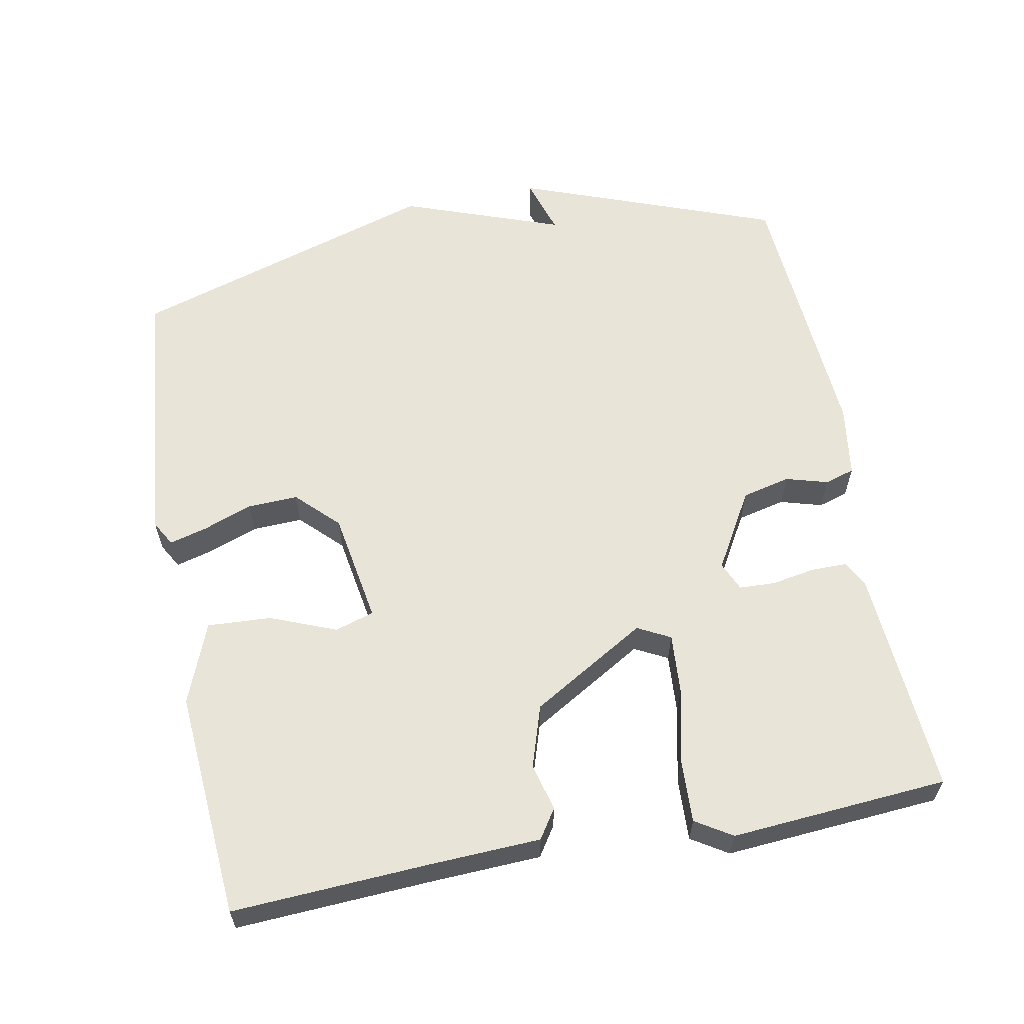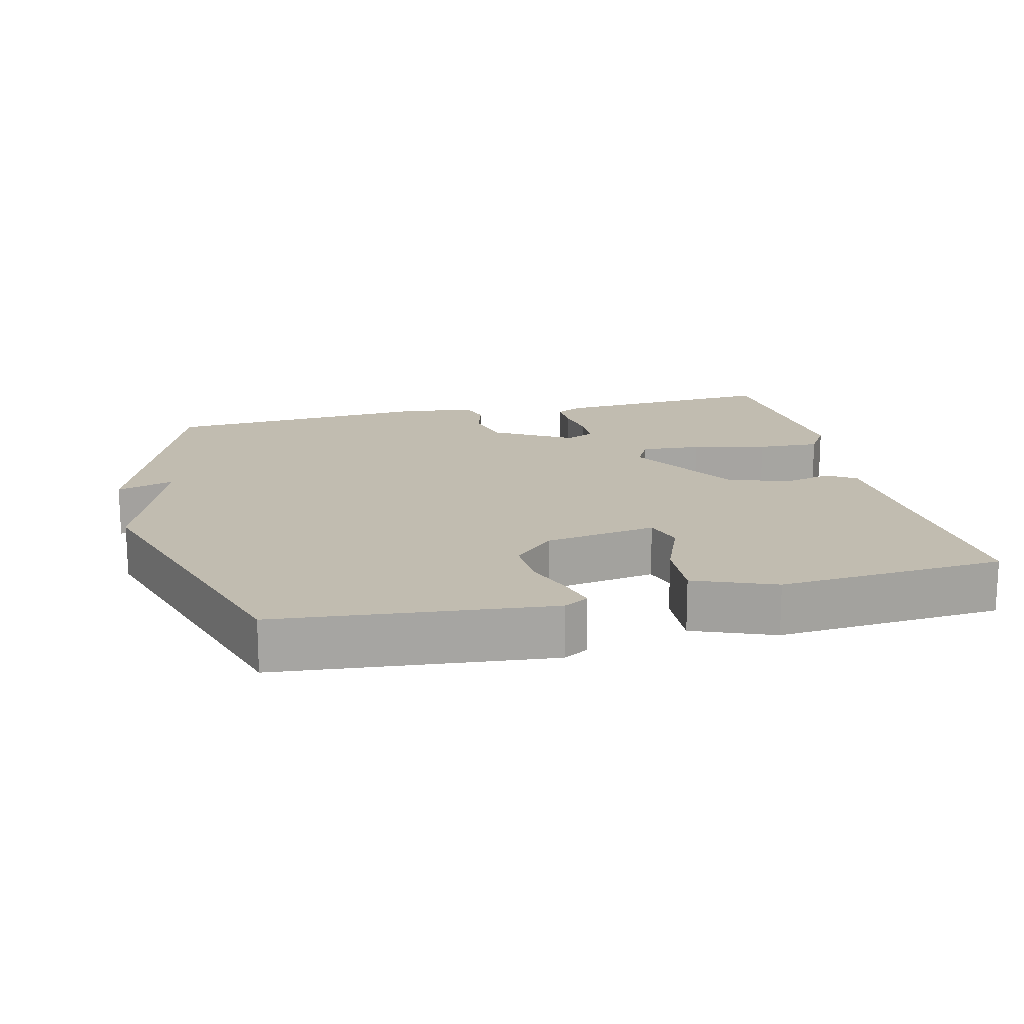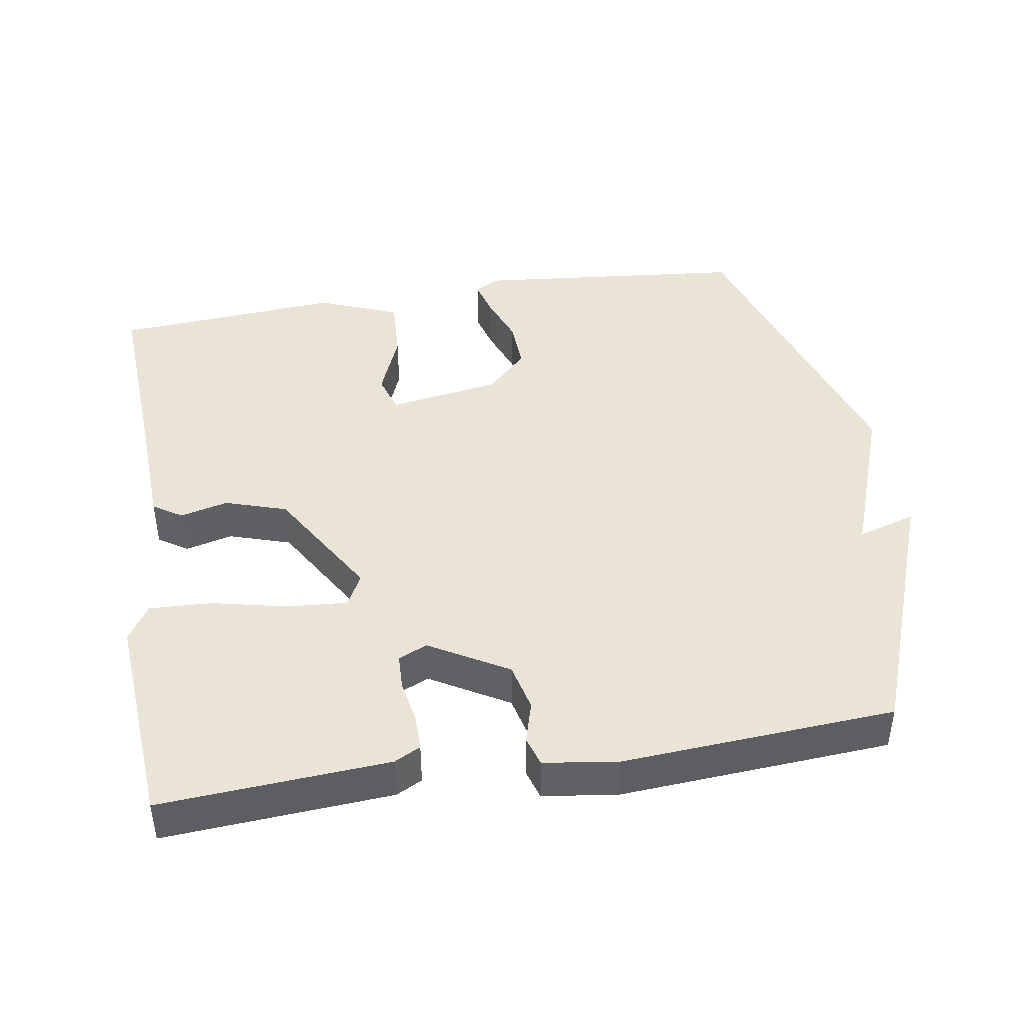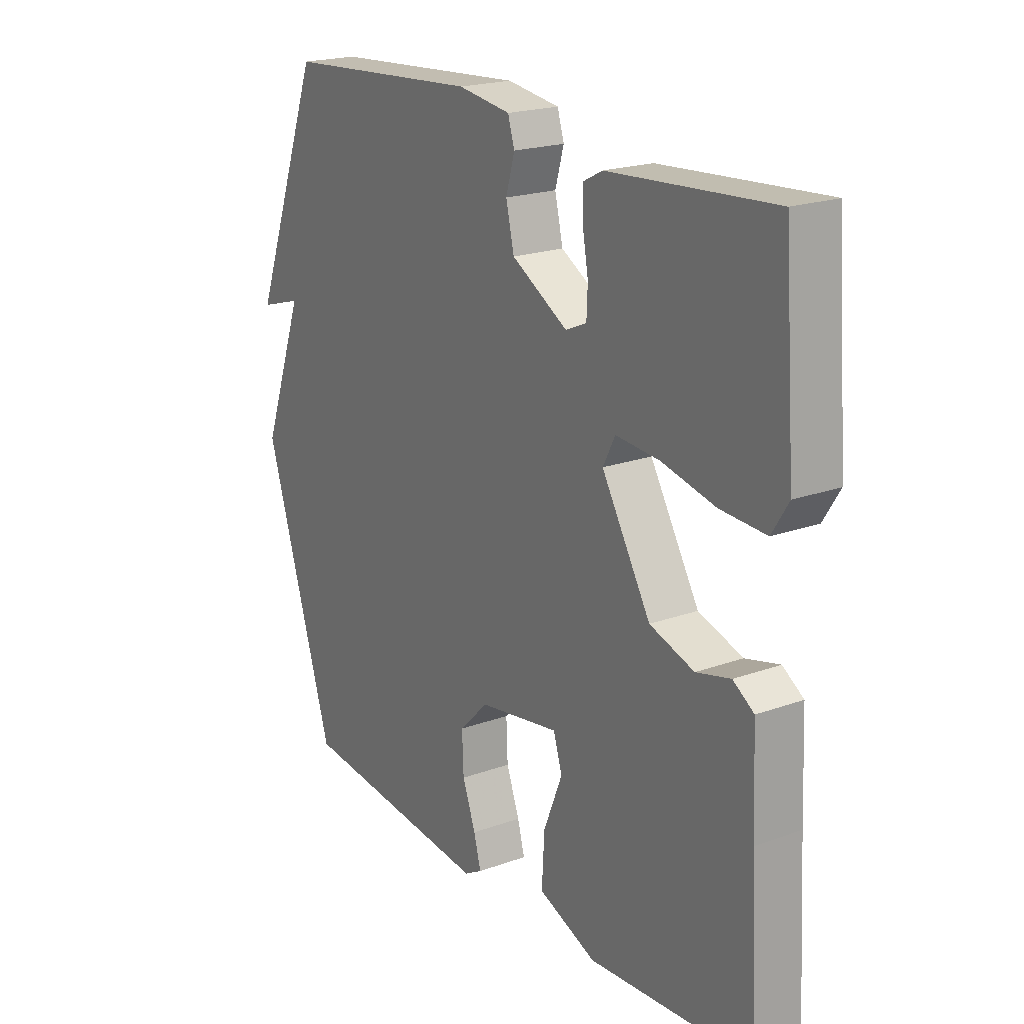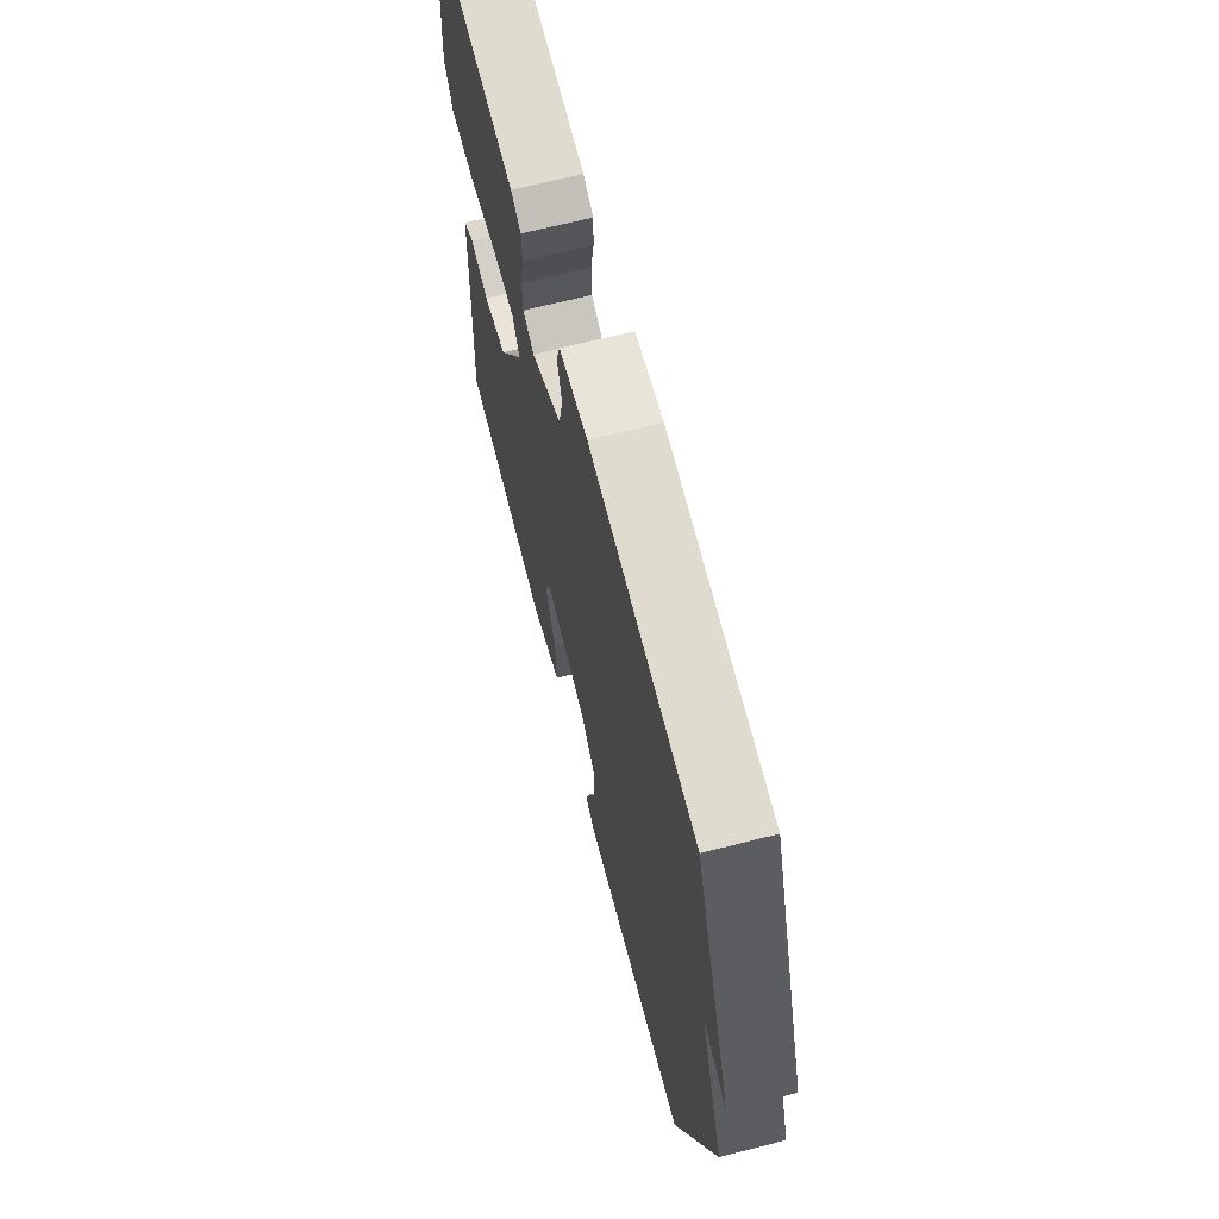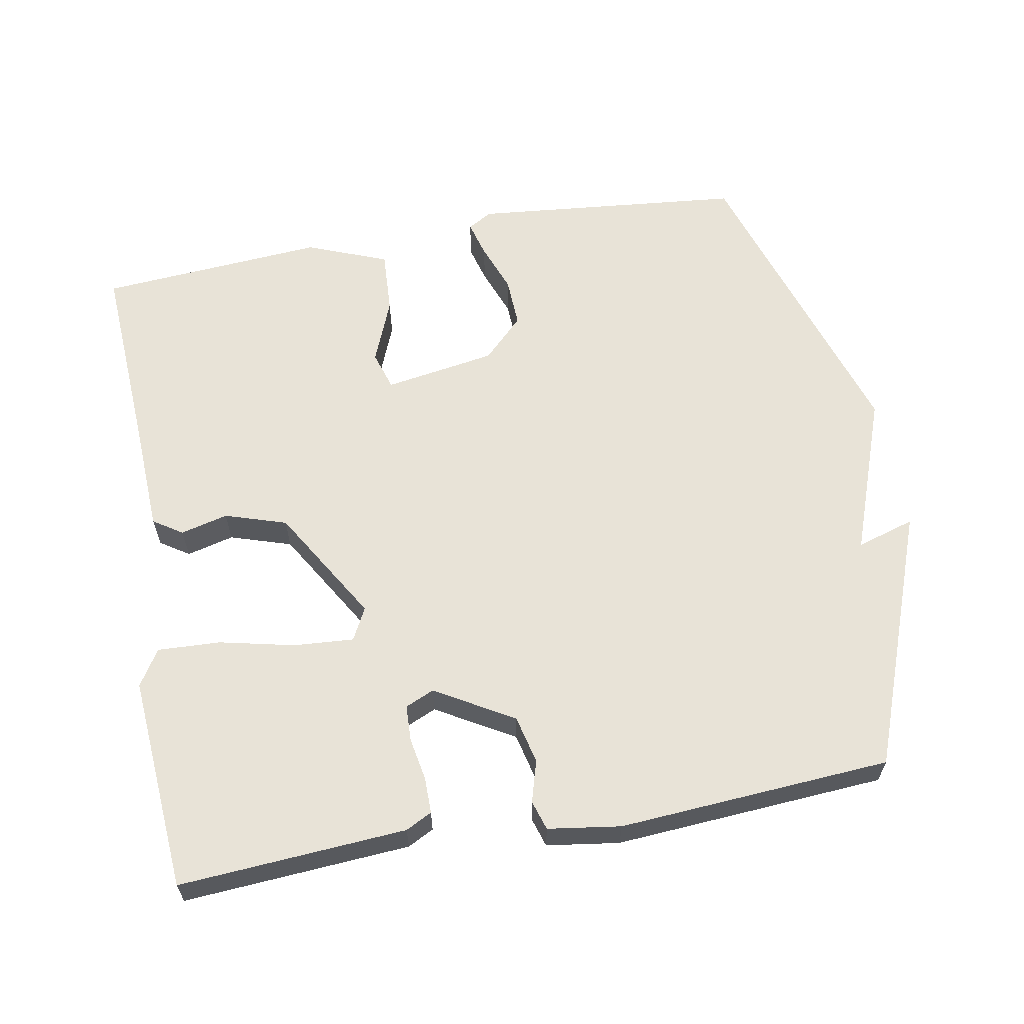
<metadata>
{"format":"obj","ext":"obj","renderer":"f3d","projection":"perspective","resolution":1024,"background":"white","views":[{"elev":60.4,"azim":-100.8,"up":"+Y"},{"elev":16.6,"azim":166.5,"up":"+Y"},{"elev":43.6,"azim":-9.2,"up":"+Y"},{"elev":20.4,"azim":-123.3,"up":"+Z"},{"elev":66.9,"azim":75.7,"up":"+Z"},{"elev":61.7,"azim":-10.3,"up":"+Y"}]}
</metadata>
<code>
v 0.5 0.07 0.5
v 0.637 0.07 0.135
v 0.555 0.07 0.16
v 0.637 0.07 -0.065
v 0.5 0.07 -0.5
v 0.116 0.07 -0.538
v 0.081 0.07 -0.518
v 0.095 0.07 -0.466
v 0.121 0.07 -0.396
v 0.124 0.07 -0.325
v 0.067 0.07 -0.268
v -0.091 0.07 -0.242
v -0.108 0.07 -0.297
v -0.071 0.07 -0.389
v -0.066 0.07 -0.479
v -0.18 0.07 -0.524
v -0.5 0.07 -0.5
v -0.485 0.07 -0.226
v -0.478 0.07 -0.068
v -0.437 0.07 -0.041
v -0.37 0.07 -0.058
v -0.283 0.07 -0.03
v -0.187 0.07 0.132
v -0.211 0.07 0.178
v -0.296 0.07 0.172
v -0.402 0.07 0.148
v -0.491 0.07 0.144
v -0.523 0.07 0.195
v -0.5 0.07 0.5
v -0.179 0.07 0.478
v -0.142 0.07 0.459
v -0.142 0.07 0.408
v -0.153 0.07 0.347
v -0.151 0.07 0.296
v -0.11 0.07 0.278
v 0 0.07 0.342
v 0.016 0.07 0.41
v -0.001 0.07 0.469
v 0.012 0.07 0.511
v 0.115 0.07 0.526
v 0.5 0 0.5
v 0.637 0 0.135
v 0.555 0 0.16
v 0.637 0 -0.065
v 0.5 0 -0.5
v 0.116 0 -0.538
v 0.081 0 -0.518
v 0.095 0 -0.466
v 0.121 0 -0.396
v 0.124 0 -0.325
v 0.067 0 -0.268
v -0.091 0 -0.242
v -0.108 0 -0.297
v -0.071 0 -0.389
v -0.066 0 -0.479
v -0.18 0 -0.524
v -0.5 0 -0.5
v -0.485 0 -0.226
v -0.478 0 -0.068
v -0.437 0 -0.041
v -0.37 0 -0.058
v -0.283 0 -0.03
v -0.187 0 0.132
v -0.211 0 0.178
v -0.296 0 0.172
v -0.402 0 0.148
v -0.491 0 0.144
v -0.523 0 0.195
v -0.5 0 0.5
v -0.179 0 0.478
v -0.142 0 0.459
v -0.142 0 0.408
v -0.153 0 0.347
v -0.151 0 0.296
v -0.11 0 0.278
v 0 0 0.342
v 0.016 0 0.41
v -0.001 0 0.469
v 0.012 0 0.511
v 0.115 0 0.526
f 1 2 3
f 40 1 3
f 39 40 3
f 38 39 3
f 37 38 3
f 3 4 5
f 37 3 5
f 36 37 5
f 35 36 5
f 34 35 5
f 31 32 33
f 30 31 33
f 29 30 33
f 28 29 33
f 27 28 33
f 26 27 33
f 25 26 33
f 24 25 33 34
f 23 24 34 5
f 18 19 20 21
f 18 21 22
f 17 18 22
f 16 17 22
f 15 16 22
f 14 15 22
f 13 14 22
f 12 13 22 23
f 7 8 9
f 6 7 9
f 5 6 9
f 5 9 10
f 23 5 10 11
f 11 12 23
f 43 42 41
f 43 41 80
f 43 80 79
f 43 79 78
f 43 78 77
f 45 44 43
f 45 43 77
f 45 77 76
f 45 76 75
f 45 75 74
f 73 72 71
f 73 71 70
f 73 70 69
f 73 69 68
f 73 68 67
f 73 67 66
f 73 66 65
f 74 73 65 64
f 45 74 64 63
f 61 60 59 58
f 62 61 58
f 62 58 57
f 62 57 56
f 62 56 55
f 62 55 54
f 62 54 53
f 63 62 53 52
f 49 48 47
f 49 47 46
f 49 46 45
f 50 49 45
f 51 50 45 63
f 63 52 51
f 1 41 42 2
f 2 42 43 3
f 3 43 44 4
f 4 44 45 5
f 5 45 46 6
f 6 46 47 7
f 7 47 48 8
f 8 48 49 9
f 9 49 50 10
f 10 50 51 11
f 11 51 52 12
f 12 52 53 13
f 13 53 54 14
f 14 54 55 15
f 15 55 56 16
f 16 56 57 17
f 17 57 58 18
f 18 58 59 19
f 19 59 60 20
f 20 60 61 21
f 21 61 62 22
f 22 62 63 23
f 23 63 64 24
f 24 64 65 25
f 25 65 66 26
f 26 66 67 27
f 27 67 68 28
f 28 68 69 29
f 29 69 70 30
f 30 70 71 31
f 31 71 72 32
f 32 72 73 33
f 33 73 74 34
f 34 74 75 35
f 35 75 76 36
f 36 76 77 37
f 37 77 78 38
f 38 78 79 39
f 39 79 80 40
f 40 80 41 1

</code>
